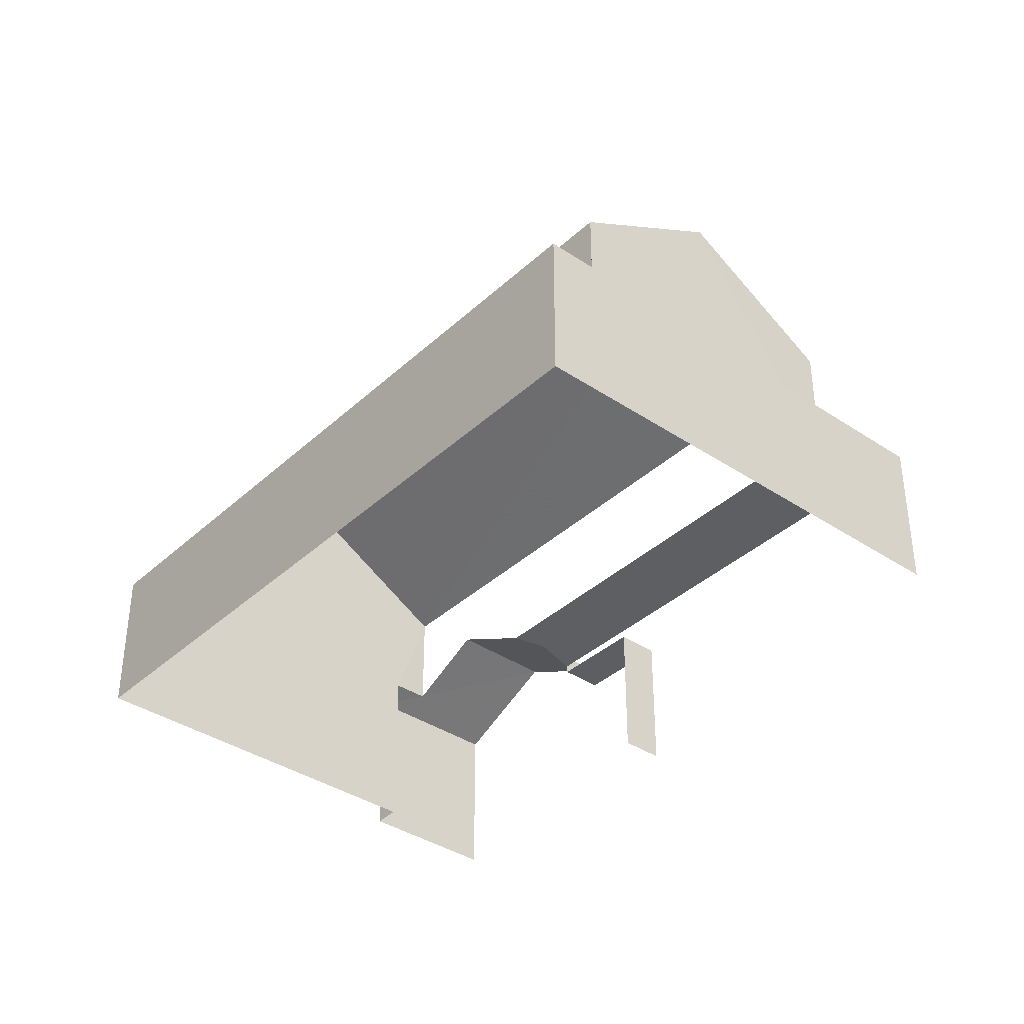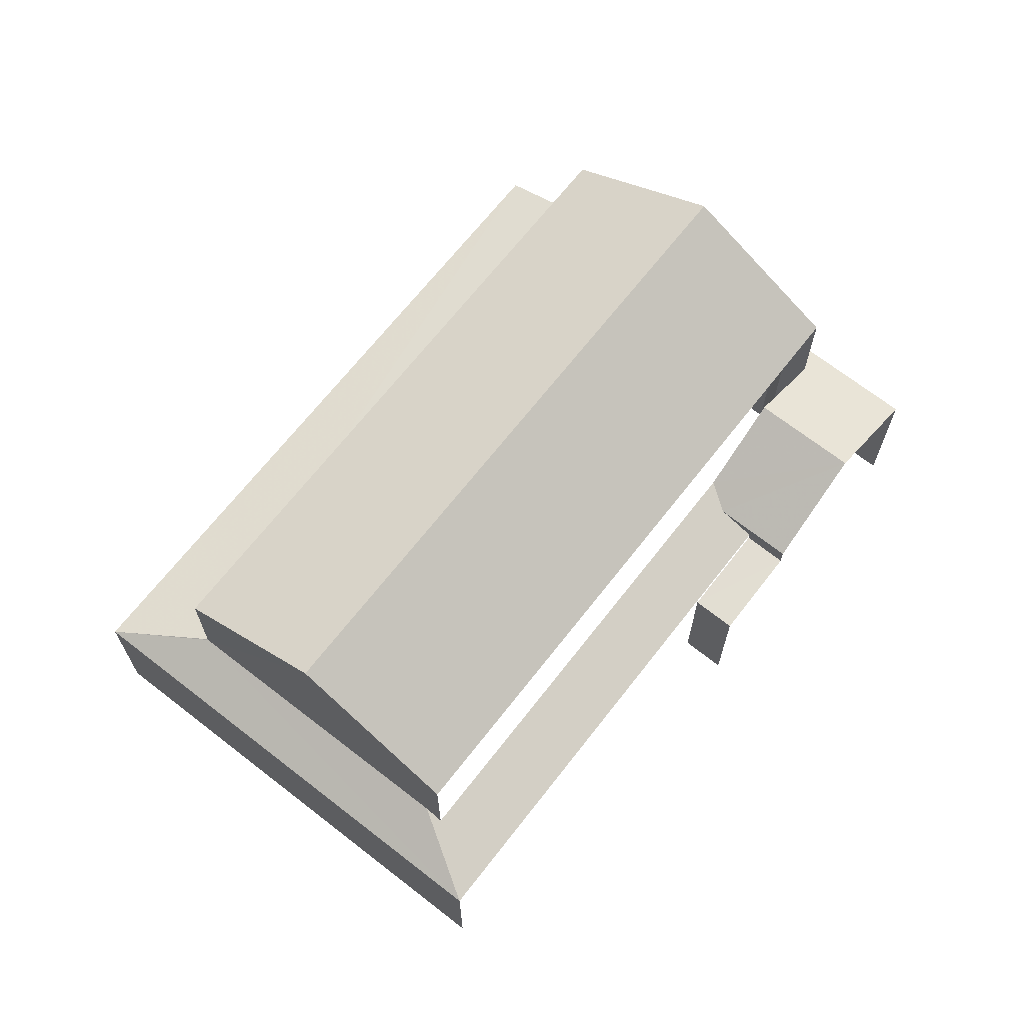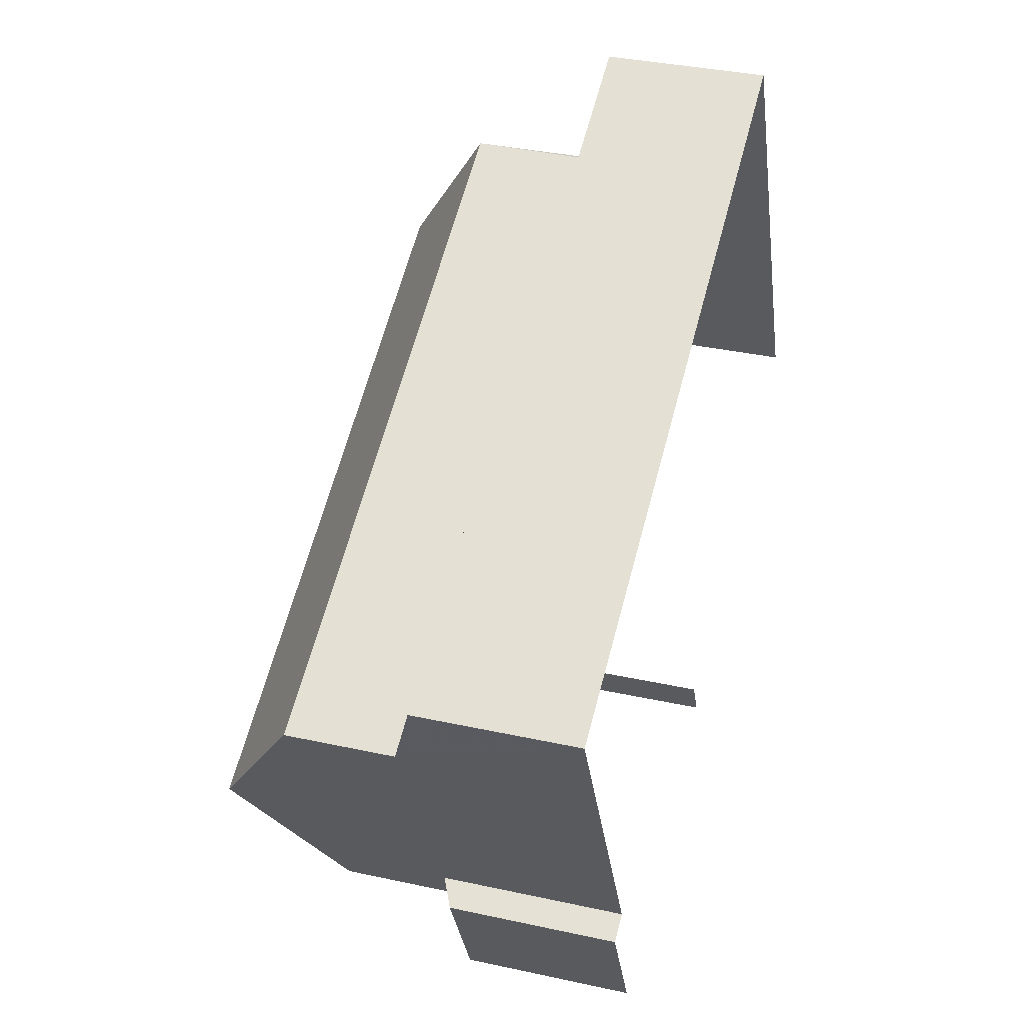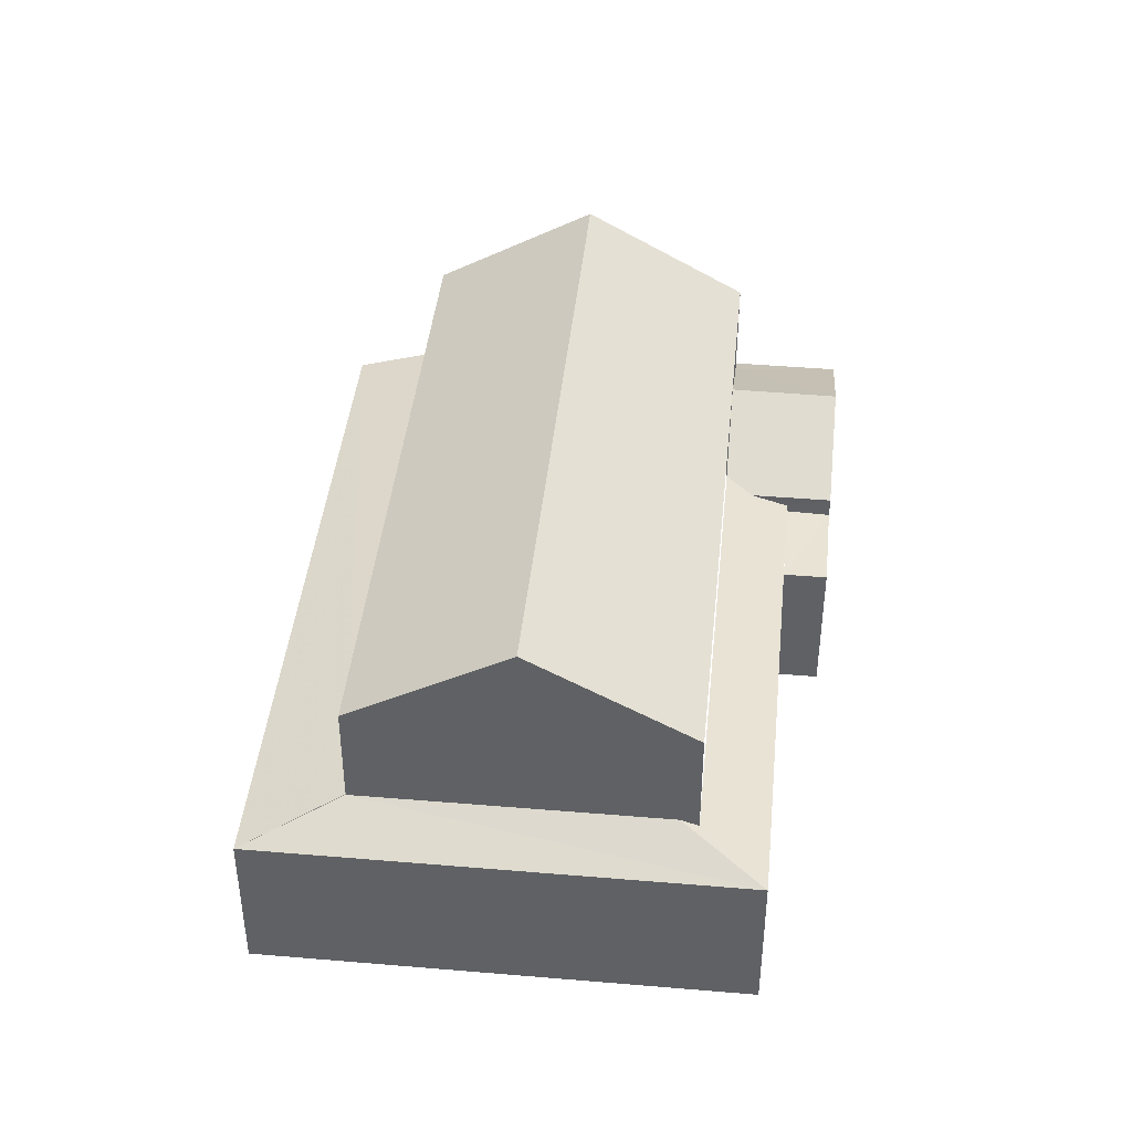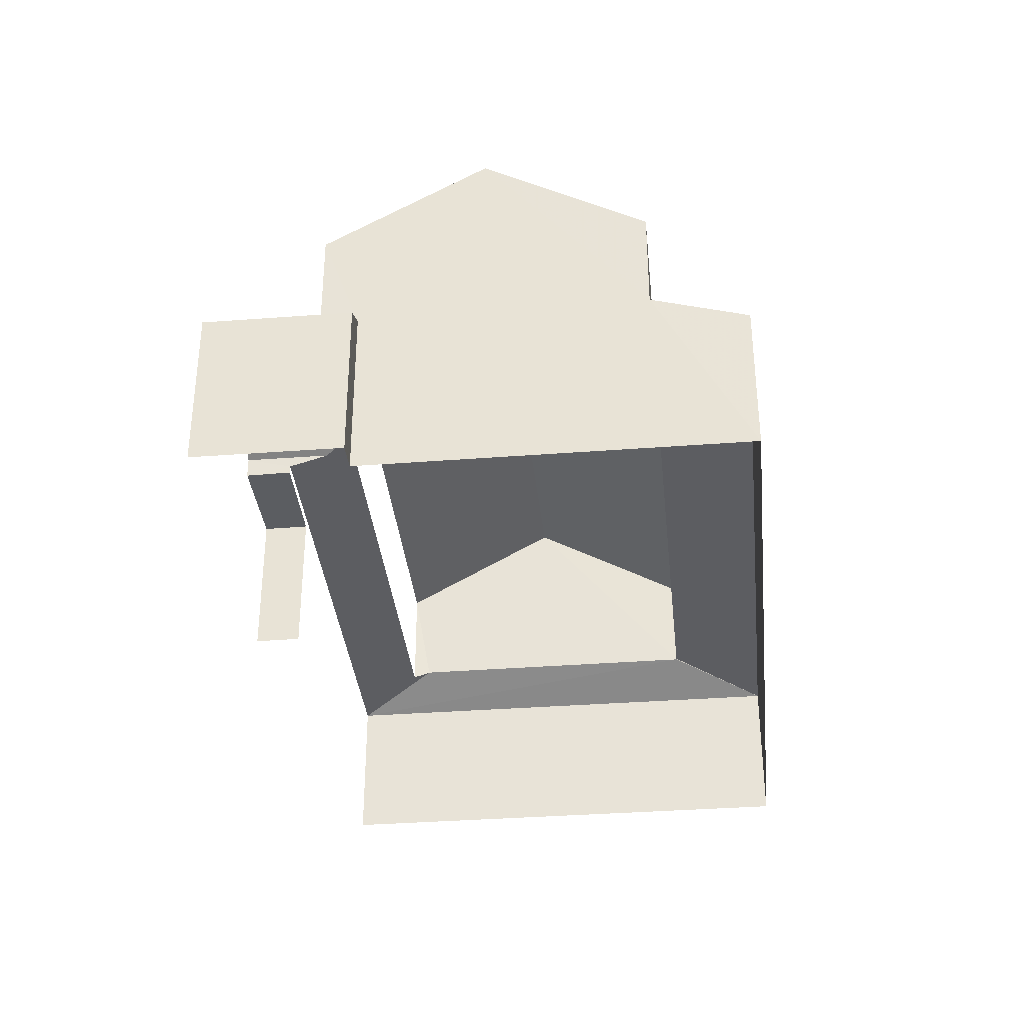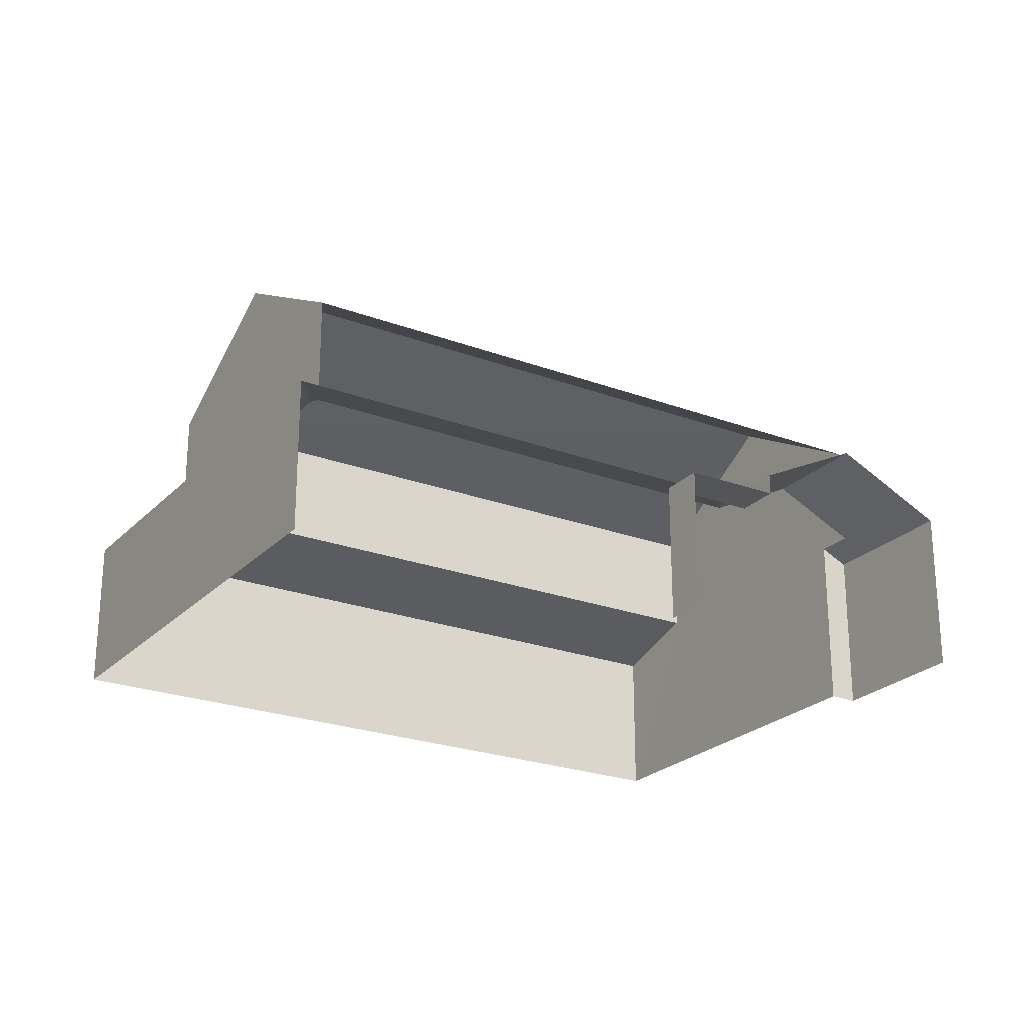
<metadata>
{"format":"obj","ext":"obj","renderer":"f3d","projection":"perspective","resolution":1024,"background":"white","views":[{"elev":-37.6,"azim":-155.9,"up":"+Z"},{"elev":68.1,"azim":-77.3,"up":"+Z"},{"elev":35.4,"azim":106.2,"up":"+Y"},{"elev":42.6,"azim":-109.5,"up":"+Z"},{"elev":-35.5,"azim":70.6,"up":"+Z"},{"elev":-23.9,"azim":-57.2,"up":"+Z"}]}
</metadata>
<code>
v -2.209e+05 -1.256e+05 24.92
v -2.209e+05 -1.256e+05 24.92
v -2.209e+05 -1.256e+05 24.92
v -2.209e+05 -1.256e+05 24.92
v -2.209e+05 -1.256e+05 24.92
v -2.209e+05 -1.256e+05 24.92
v -2.209e+05 -1.256e+05 24.92
v -2.209e+05 -1.256e+05 24.92
v -2.209e+05 -1.256e+05 28.26
v -2.209e+05 -1.256e+05 27.76
v -2.209e+05 -1.256e+05 28.26
v -2.209e+05 -1.256e+05 28.27
v -2.209e+05 -1.256e+05 27.76
v -2.209e+05 -1.256e+05 28.27
v -2.209e+05 -1.256e+05 27.76
v -2.209e+05 -1.256e+05 31.86
v -2.209e+05 -1.256e+05 30.18
v -2.209e+05 -1.256e+05 31.86
v -2.209e+05 -1.256e+05 30.18
v -2.209e+05 -1.256e+05 27.99
v -2.209e+05 -1.256e+05 28.23
v -2.209e+05 -1.256e+05 27.99
v -2.209e+05 -1.256e+05 28.98
v -2.209e+05 -1.256e+05 28.23
v -2.209e+05 -1.256e+05 28.98
v -2.209e+05 -1.256e+05 27.61
v -2.209e+05 -1.256e+05 27.61
v -2.209e+05 -1.256e+05 27.61
v -2.209e+05 -1.256e+05 27.61
v -2.209e+05 -1.256e+05 28.15
v -2.209e+05 -1.256e+05 27.76
v -2.209e+05 -1.256e+05 27.99
v -2.209e+05 -1.256e+05 28.15
v -2.209e+05 -1.256e+05 27.99
v -2.209e+05 -1.256e+05 30.18
v -2.209e+05 -1.256e+05 30.18
f 1 2 3
f 4 1 3
f 5 6 7
f 2 5 3
f 8 3 7
f 3 5 7
f 23 34 26
f 23 26 22
f 28 8 26
f 22 26 7
f 26 8 7
f 4 27 10
f 10 27 31
f 4 3 27
f 31 27 29
f 33 25 19
f 21 17 25
f 33 19 30
f 25 17 19
f 9 10 11
f 12 13 9
f 9 13 10
f 12 14 15
f 13 12 15
f 16 17 18
f 16 19 17
f 20 21 22
f 22 21 23
f 20 24 21
f 23 21 25
f 26 27 28
f 26 29 27
f 10 30 11
f 31 30 10
f 30 32 33
f 31 32 30
f 34 23 32
f 23 25 33
f 23 33 32
f 18 35 16
f 18 36 35
f 31 26 34
f 34 32 31
f 29 26 31
f 13 2 1
f 13 15 2
f 22 7 6
f 20 22 6
f 36 12 35
f 35 12 9
f 14 12 36
f 14 5 2
f 2 15 14
f 14 24 5
f 24 17 21
f 36 18 14
f 24 18 17
f 14 18 24
f 10 1 4
f 10 13 1
f 35 9 16
f 11 19 16
f 11 30 19
f 9 11 16
f 27 8 28
f 27 3 8
f 5 20 6
f 5 24 20

</code>
